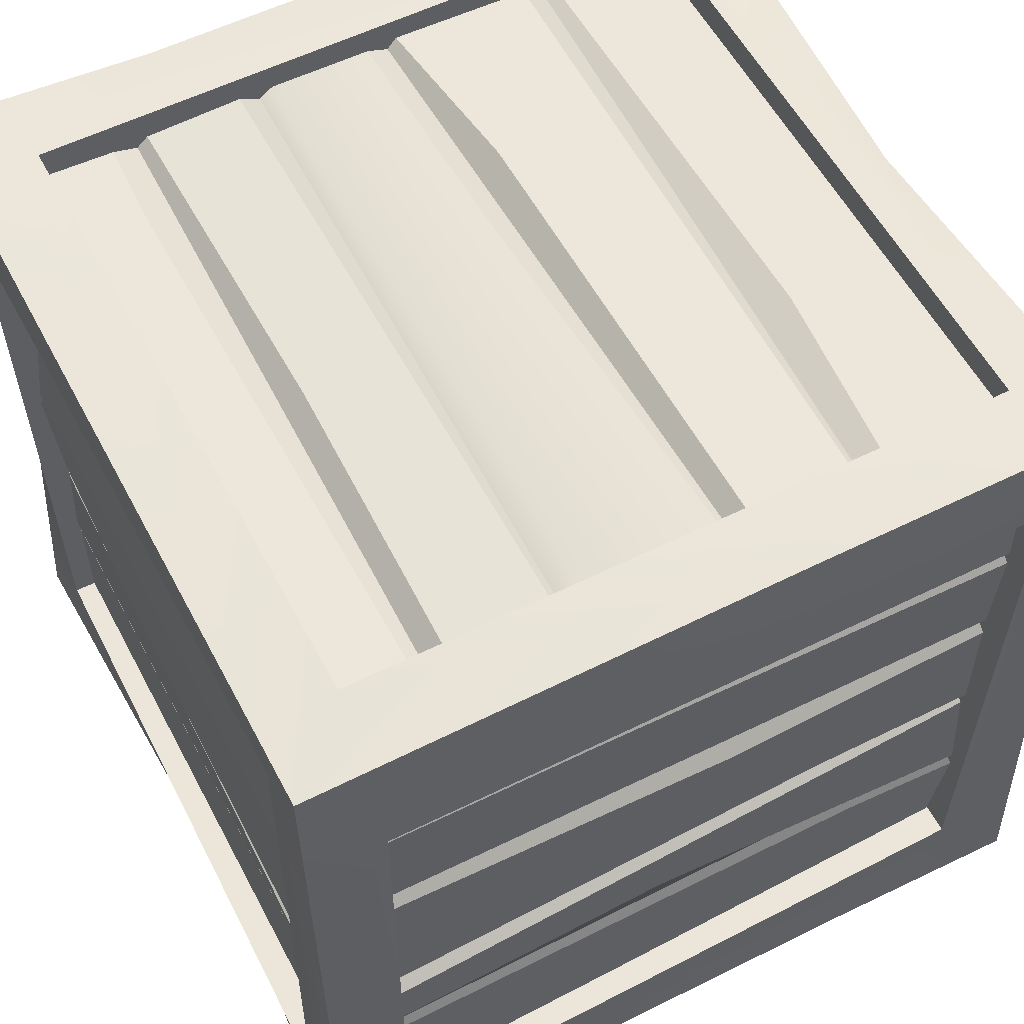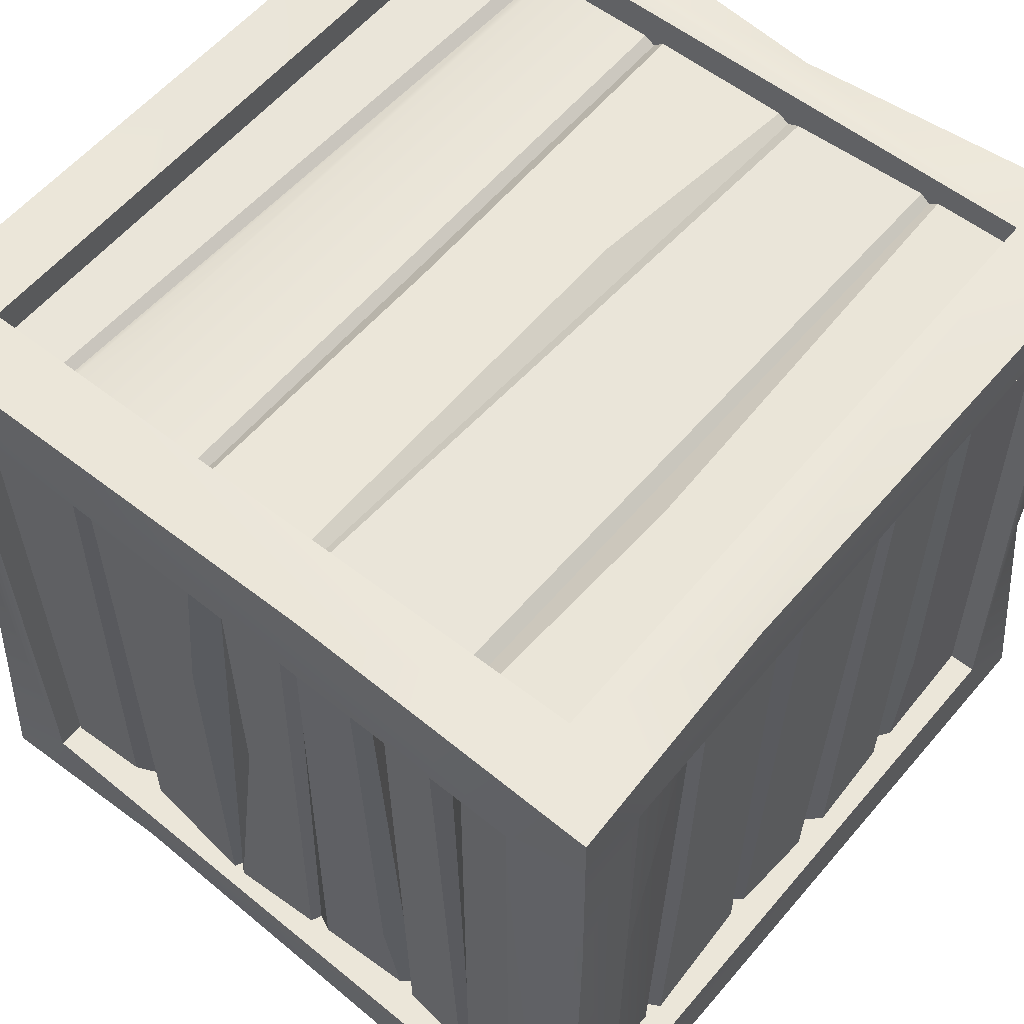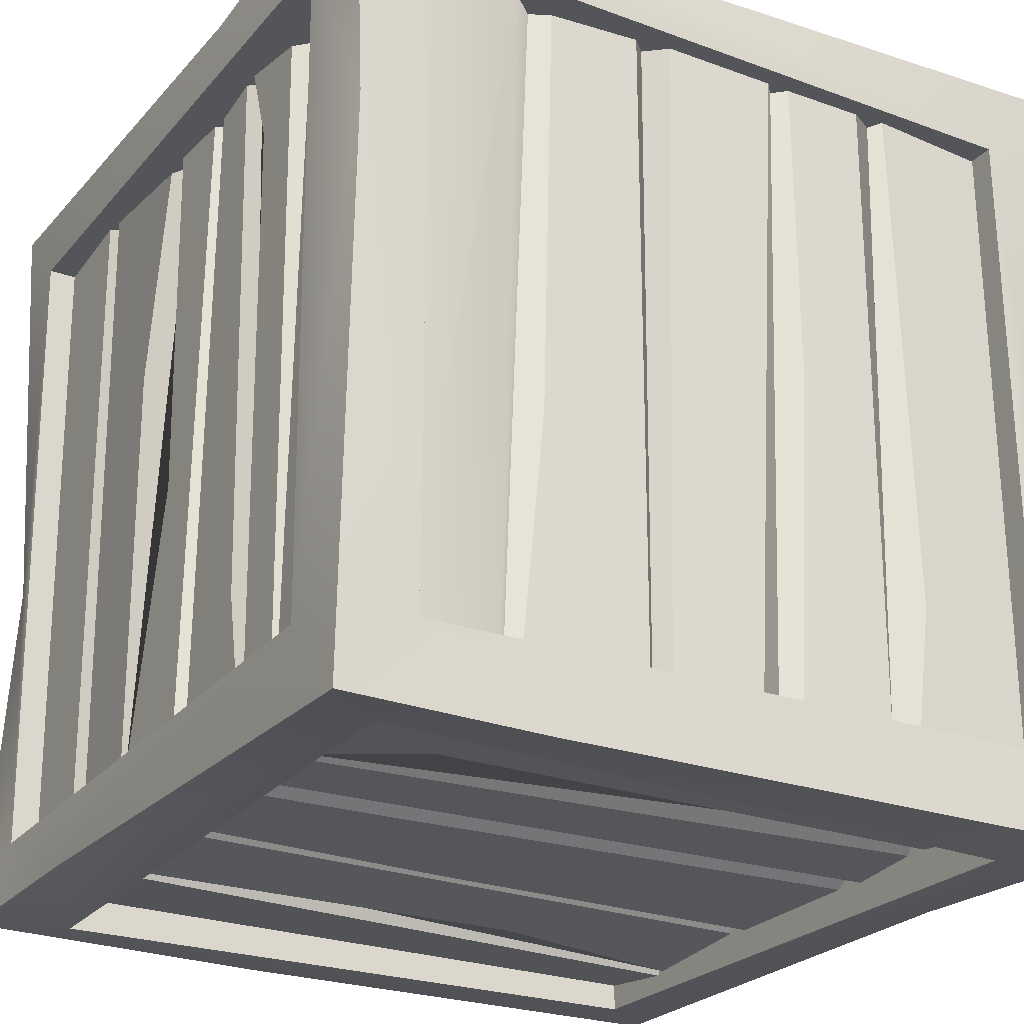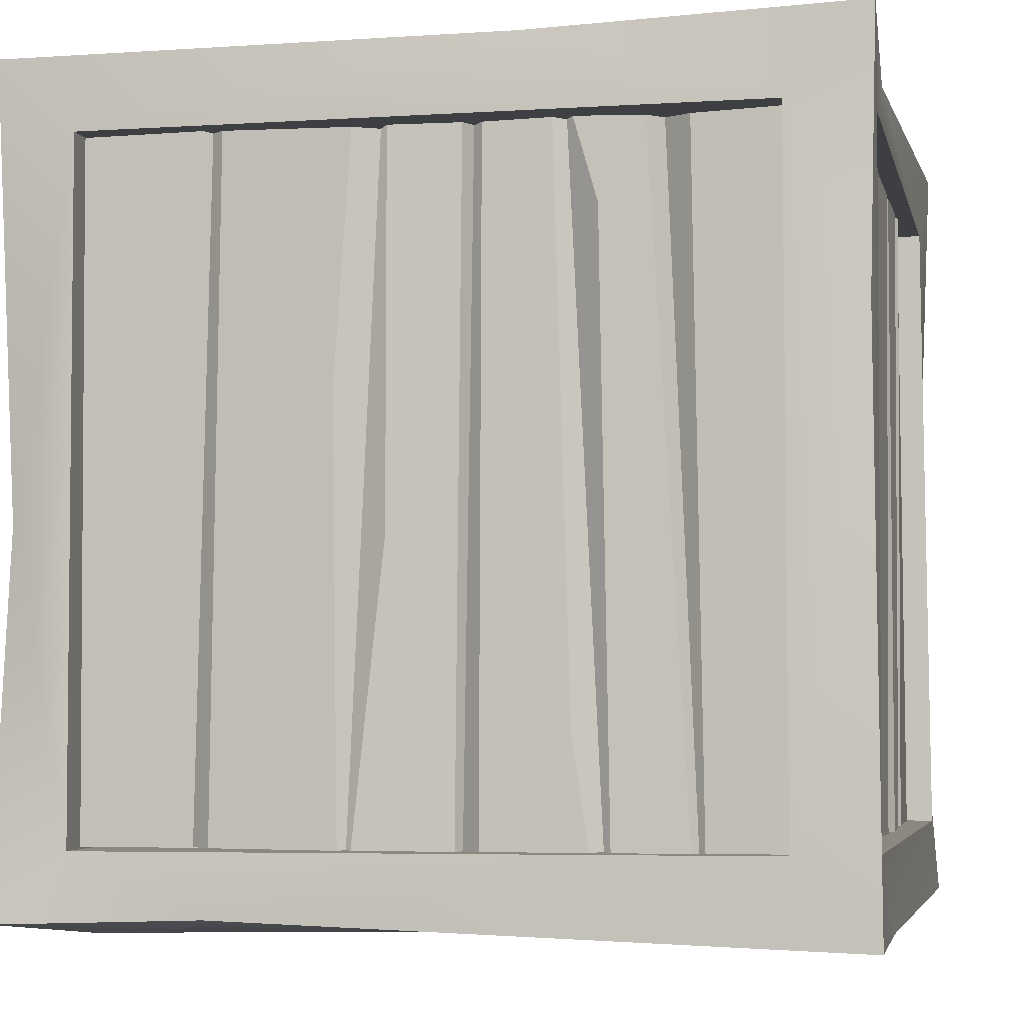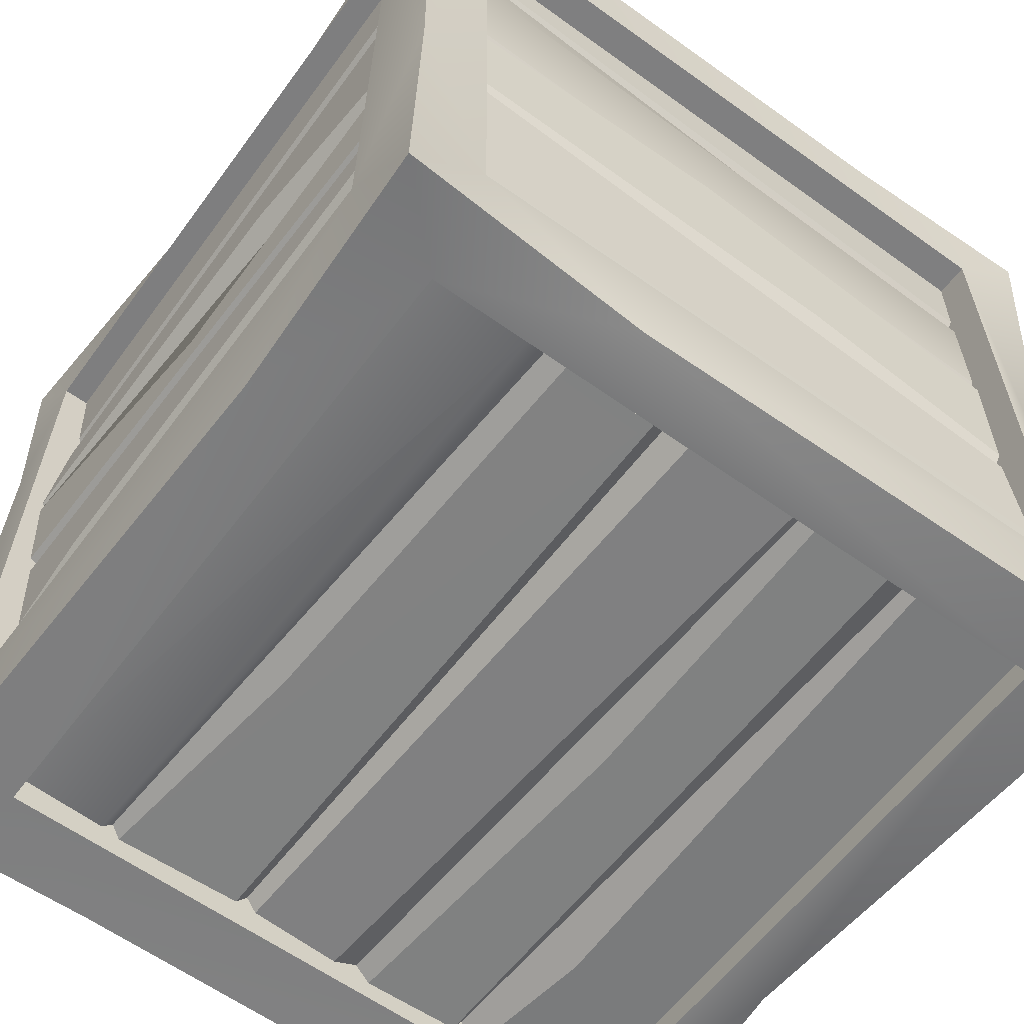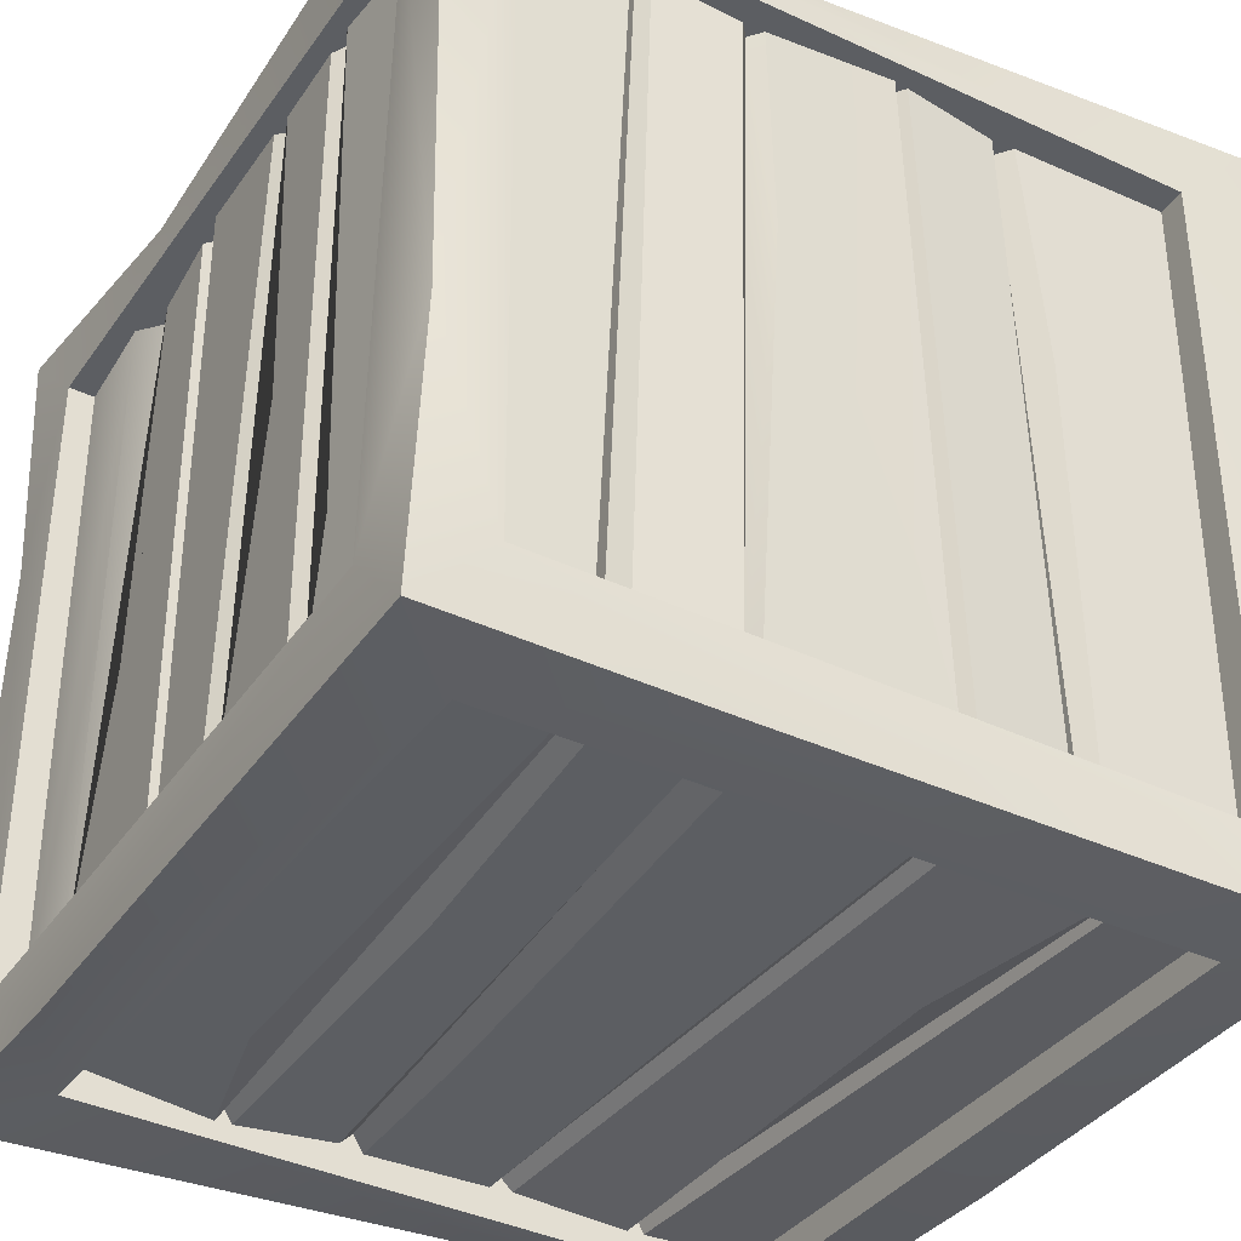
<metadata>
{"format":"obj","ext":"obj","renderer":"f3d","projection":"perspective","resolution":1024,"background":"white","views":[{"elev":56.8,"azim":152.7,"up":"+Y"},{"elev":57.4,"azim":-50.6,"up":"+Z"},{"elev":-24.7,"azim":-30.8,"up":"+Z"},{"elev":-4.1,"azim":-77.6,"up":"+Z"},{"elev":-59.6,"azim":-36.7,"up":"+Y"},{"elev":-37.3,"azim":59.1,"up":"+Z"}]}
</metadata>
<code>
g
v -0.4066 0.09401 0.4979
v -0.5066 -0.006428 0.5066
v -0.1917 0.01143 0.4833
v 0.4073 0.908 0.496
v 0.5034 1 0.5071
v 0.2269 0.9881 0.5012
v 0.4059 0.0947 0.4719
v -0.406 0.2031 0.4474
v -0.4059 0.0947 0.4666
v 0.406 0.1989 0.4695
v -0.132 0.1849 0.4683
v 0.406 0.6001 0.4597
v 0.1133 0.4559 0.4635
v 0.406 0.4257 0.4609
v -0.4059 0.5981 0.4645
v -0.4059 0.4556 0.4642
v -0.05361 0.5879 0.4757
v 0.4059 0.9066 0.4532
v -0.4059 0.8234 0.4632
v 0.4061 0.8092 0.4526
v -0.4059 0.9066 0.4522
v 0.4041 0.09683 0.5061
v 0.5007 -0.000642 0.5007
v 0.4777 0.44 0.477
v -0.4942 0.3843 0.4964
v 0.4059 0.2218 0.4697
v -0.4059 0.2222 0.436
v 0.4059 0.21 0.4604
v -0.4059 0.2386 0.4472
v -0.406 0.4423 0.4518
v 0.4059 0.4116 0.4519
v -0.406 0.4297 0.4644
v 0.4059 0.3972 0.4589
v 0.4059 0.6133 0.4477
v -0.4059 0.6212 0.4622
v -0.4059 0.6095 0.4525
v 0.4059 0.6269 0.4559
v -0.4059 0.8119 0.4544
v 0.406 0.7949 0.4416
v -0.3376 0.7841 0.4589
v 0.4059 0.7795 0.4535
v -0.406 0.8005 0.4639
v 0.4936 0.08868 0.408
v 0.4795 0.02264 -0.1401
v 0.5031 0.9016 0.405
v 0.4973 0.9962 -0.4979
v 0.4687 0.5916 -0.406
v 0.4608 0.681 0.4059
v 0.4755 0.5626 0.4058
v 0.4555 0.7048 -0.4061
v 0.4536 0.2023 -0.4058
v 0.4666 0.09081 0.4059
v 0.4609 0.09081 -0.4059
v 0.4667 0.2323 0.4059
v 0.4718 0.3412 -0.4061
v 0.4692 0.2551 0.406
v 0.4561 0.237 -0.4061
v 0.4639 0.367 0.406
v 0.4983 0.09028 -0.4065
v 0.504 -0.003941 -0.5039
v 0.4935 0.3276 -0.4965
v 0.4548 0.2442 0.4059
v 0.4381 0.22 -0.4059
v 0.4702 0.3612 -0.4058
v 0.4722 0.3941 0.13
v 0.4566 0.3511 -0.4059
v 0.449 0.3801 0.406
v 0.4573 0.5803 -0.4057
v 0.4617 0.5531 0.4058
v 0.4495 0.5356 -0.1288
v 0.4717 0.571 -0.4056
v 0.444 0.7215 -0.406
v 0.4626 0.7093 0.406
v 0.4432 0.6949 0.4059
v 0.4666 0.7295 0.1036
v 0.4599 0.7365 -0.4059
v 0.4041 0.09673 -0.5059
v -0.2484 0.002345 -0.5053
v -0.404 0.9042 -0.5072
v -0.4949 0.9968 -0.4923
v -0.1035 1.004 -0.4962
v -0.4059 0.0947 -0.4534
v 0.4059 0.2215 -0.4591
v 0.4059 0.0947 -0.4744
v -0.4058 0.2595 -0.4731
v -0.2608 0.2286 -0.4567
v 0.02323 0.2809 -0.4594
v 0.406 0.3458 -0.4679
v 0.406 0.2514 -0.4589
v -0.4061 0.4014 -0.46
v -0.406 0.2793 -0.4719
v -0.19 0.4257 -0.4637
v 0.4059 0.591 -0.4684
v 0.4059 0.3891 -0.4659
v -0.4059 0.4296 -0.4649
v -0.4059 0.5805 -0.4631
v -0.04876 0.5778 -0.4706
v -0.4059 0.9066 -0.4663
v 0.4063 0.7945 -0.4828
v -0.4058 0.7714 -0.4702
v 0.4059 0.9066 -0.4718
v -0.4093 0.09118 -0.4896
v -0.5052 -0.005203 -0.5053
v -0.4897 0.7458 -0.4835
v -0.406 0.7508 -0.4708
v 0.406 0.6222 -0.4656
v -0.406 0.6083 -0.462
v 0.1413 0.7554 -0.4668
v 0.4057 0.7835 -0.4791
v -0.406 0.2688 -0.4562
v 0.406 0.2364 -0.4383
v -0.406 0.4164 -0.4448
v 0.406 0.3574 -0.4488
v 0.406 0.6091 -0.453
v -0.4059 0.5939 -0.4485
v 0.406 0.7886 -0.4644
v -0.4059 0.7611 -0.4505
v -0.5051 0.09249 -0.4043
v -0.4896 0.002447 0.1889
v -0.4706 0.7353 0.406
v -0.4749 0.602 0.1096
v -0.4617 0.5855 0.406
v -0.456 0.7507 -0.406
v -0.4752 0.5952 -0.406
v 0.4042 0.9048 -0.5054
v -0.4084 0.9092 0.492
v -0.4071 0.003445 -0.407
v -0.4065 0.9982 0.4065
v -0.4062 0.000751 0.4062
v -0.4031 1.009 -0.4029
v -0.4552 0.2011 0.4061
v -0.47 0.09081 -0.4059
v -0.4735 0.09081 0.4059
v -0.4747 0.1855 -0.4061
v -0.4567 0.2503 0.4058
v -0.4639 0.2906 -0.4059
v -0.4745 0.2006 -0.4057
v -0.4676 0.3309 0.4059
v -0.4639 0.3028 0.307
v -0.4635 0.334 -0.2765
v -0.4649 0.4369 -0.4059
v -0.4596 0.3148 -0.406
v -0.466 0.3539 0.406
v -0.4586 0.4354 0.4059
v -0.4644 0.5436 0.4059
v -0.4691 0.463 -0.406
v -0.4602 0.4575 0.406
v -0.4574 0.546 -0.05614
v -0.4751 0.5793 -0.4058
v -0.5089 0.09374 0.4031
v -0.4388 0.2318 0.4058
v -0.4608 0.1942 -0.4058
v -0.4518 0.3399 0.4059
v -0.4476 0.301 -0.4059
v -0.4558 0.4567 -0.406
v -0.4426 0.4477 0.406
v -0.4616 0.5885 -0.4059
v -0.4455 0.5555 0.4059
v -0.474 0.7573 0.4058
v -0.4395 0.7741 -0.4059
v -0.4582 0.7503 0.4059
v -0.4517 0.8003 -0.4058
v -0.4656 0.9027 0.4059
v -0.4562 0.9027 -0.4059
v -0.5005 0.9025 0.4058
v 0.4925 0.9052 -0.4083
v -0.4886 0.9063 -0.4094
v -0.4733 0.9819 -0.04136
v 0.4079 0.9942 0.4076
v 0.4039 1.006 -0.404
v -0.05301 0.968 0.4059
v -0.2136 0.9735 -0.406
v -0.2283 0.9643 0.406
v -0.07541 0.9804 0.1765
v -0.08346 0.9799 -0.406
v 0.4059 0.9577 0.4059
v 0.3256 0.9608 0.2814
v 0.3198 0.9547 0.406
v 0.315 0.9541 -0.4059
v 0.4059 0.9667 -0.4059
v -0.498 0.997 0.4946
v 0.2704 0.9667 -0.02436
v 0.1553 0.964 0.4059
v 0.2757 0.9594 0.4059
v 0.2748 0.9559 -0.406
v 0.1546 0.979 -0.406
v -0.2666 0.9624 0.4059
v -0.4059 0.97 -0.4059
v -0.4059 0.9569 0.4059
v -0.2746 0.9713 -0.1608
v -0.2556 0.9679 -0.4059
v -0.2246 0.959 -0.406
v -0.2534 0.9526 0.4059
v -0.01442 0.9634 0.4059
v -0.06065 0.9645 -0.4059
v -0.04097 0.954 0.4059
v -0.02127 0.9743 0.08047
v -0.05028 0.9756 -0.4059
v 0.1123 0.9667 -0.3106
v 0.1122 0.9638 0.4059
v 0.1266 0.9777 -0.4059
v 0.1451 0.9657 -0.4059
v 0.1302 0.9519 0.4059
v 0.2994 0.9412 -0.406
v 0.2898 0.9467 0.4059
v 0.4082 0.007223 0.4085
v 0.4055 -0.001514 -0.4054
v 0.4059 0.03314 -0.4059
v 0.2725 0.03151 -0.2412
v 0.2502 0.03033 -0.4059
v 0.4059 0.0378 0.4059
v 0.2514 0.02558 0.406
v -0.06525 0.02708 0.406
v 0.03472 0.02998 -0.406
v 0.07844 0.0272 0.4058
v -0.07981 0.037 -0.406
v -0.4059 0.04072 -0.4059
v -0.2784 0.02725 0.4059
v -0.4059 0.03328 0.4059
v -0.3002 0.04917 0.2328
v -0.2946 0.03634 -0.4059
v 0.2106 0.03046 -0.406
v 0.242 0.04373 0.4059
v 0.2119 0.02692 0.4059
v 0.2221 0.04948 -0.4059
v 0.1089 0.02804 0.406
v 0.1165 0.03529 0.01461
v 0.08496 0.0258 -0.4059
v 0.06575 0.04533 -0.406
v 0.09244 0.04287 0.4059
v -0.1074 0.03781 -0.4059
v -0.09181 0.04984 0.406
v -0.11 0.03293 0.4059
v -0.09342 0.05517 -0.406
v -0.2702 0.03059 -0.4059
v -0.2226 0.04171 0.4058
v -0.2365 0.04021 -0.1146
v -0.2473 0.05421 0.4059
v -0.2815 0.05031 -0.4059
v 0.4683 0.9027 0.4059
v 0.4547 0.9027 -0.4059
v 0.4773 0.5455 0.406
v 0.4652 0.3929 0.4059
f 1 2 3
f 4 5 6
f 7 8 9
f 10 11 7
f 11 8 7
f 12 13 14
f 13 15 16
f 12 17 13
f 17 15 13
f 18 19 20
f 18 21 19
f 22 23 24
f 25 2 1
f 26 27 28
f 29 27 26
f 10 8 11
f 28 8 10
f 28 27 8
f 14 30 31
f 13 30 14
f 13 16 30
f 31 32 33
f 30 32 31
f 34 35 36
f 37 35 34
f 12 15 17
f 12 36 15
f 34 36 12
f 20 38 39
f 19 38 20
f 39 40 41
f 39 42 40
f 38 42 39
f 43 23 44
f 45 46 5
f 47 48 49
f 50 48 47
f 51 52 53
f 51 54 52
f 55 56 57
f 55 58 56
f 59 60 61
f 24 23 43
f 57 62 63
f 56 62 57
f 63 54 51
f 62 54 63
f 64 65 66
f 66 58 55
f 67 58 66
f 68 49 69
f 68 47 49
f 68 70 71
f 72 73 74
f 72 75 73
f 76 75 72
f 50 74 48
f 50 72 74
f 77 60 78
f 79 80 81
f 82 83 84
f 85 86 82
f 86 83 82
f 87 88 89
f 90 87 91
f 90 88 87
f 92 93 94
f 95 93 92
f 96 97 95
f 97 93 95
f 98 99 100
f 98 101 99
f 102 103 104
f 61 60 77
f 105 106 107
f 105 108 106
f 108 109 106
f 110 89 111
f 110 87 89
f 91 87 110
f 86 111 83
f 85 111 86
f 85 110 111
f 112 94 113
f 112 92 94
f 95 92 112
f 90 113 88
f 90 112 113
f 107 114 115
f 106 114 107
f 96 93 97
f 115 93 96
f 115 114 93
f 100 116 117
f 99 116 100
f 117 108 105
f 117 109 108
f 116 109 117
f 118 103 119
f 120 121 122
f 121 123 124
f 120 123 121
f 4 79 125
f 4 126 79
f 79 1 102
f 79 126 1
f 127 128 129
f 130 128 127
f 131 132 133
f 131 134 132
f 135 136 137
f 138 139 135
f 139 136 135
f 140 141 142
f 143 141 140
f 144 141 143
f 145 146 147
f 145 148 146
f 148 149 146
f 150 2 25
f 104 103 118
f 151 137 152
f 151 135 137
f 131 152 134
f 131 151 152
f 153 142 154
f 153 140 142
f 153 143 140
f 139 154 136
f 139 153 154
f 138 153 139
f 147 155 156
f 147 146 155
f 156 141 144
f 156 155 141
f 122 157 158
f 121 157 122
f 121 124 157
f 158 148 145
f 158 149 148
f 157 149 158
f 159 160 161
f 162 160 159
f 161 123 120
f 160 123 161
f 163 162 159
f 163 164 162
f 165 166 45
f 167 166 165
f 167 165 168
f 169 46 170
f 166 118 59
f 166 167 118
f 150 45 43
f 165 45 150
f 22 125 77
f 4 125 22
f 171 172 173
f 174 172 171
f 174 175 172
f 176 177 178
f 176 179 177
f 176 180 179
f 128 181 6
f 81 80 130
f 182 183 184
f 185 183 182
f 186 183 185
f 187 188 189
f 190 188 187
f 190 191 188
f 173 192 193
f 173 172 192
f 192 187 193
f 191 187 192
f 191 190 187
f 194 195 196
f 197 195 194
f 197 198 195
f 195 171 196
f 175 171 195
f 175 174 171
f 199 194 200
f 199 197 194
f 199 198 197
f 201 198 199
f 183 202 203
f 186 202 183
f 202 200 203
f 202 199 200
f 201 199 202
f 178 204 205
f 178 179 204
f 178 177 179
f 185 205 204
f 185 184 205
f 182 184 185
f 206 170 207
f 169 170 206
f 207 60 44
f 129 2 119
f 126 4 6
f 128 206 129
f 128 169 206
f 170 127 207
f 170 130 127
f 59 150 43
f 118 150 59
f 208 209 210
f 209 211 212
f 208 211 209
f 118 167 104
f 79 102 104
f 213 214 215
f 216 214 213
f 217 218 219
f 217 220 218
f 217 221 220
f 206 23 3
f 78 60 207
f 181 126 6
f 222 223 224
f 225 223 222
f 212 210 209
f 223 210 212
f 223 225 210
f 80 79 104
f 226 222 224
f 226 227 222
f 227 228 222
f 229 215 214
f 229 230 215
f 226 228 227
f 226 229 228
f 230 229 226
f 231 232 233
f 234 232 231
f 232 216 213
f 232 234 216
f 167 80 104
f 233 235 231
f 236 237 233
f 237 235 233
f 221 218 220
f 221 238 218
f 239 238 221
f 236 235 237
f 236 239 235
f 238 239 236
f 37 40 35
f 40 42 35
f 41 40 37
f 33 29 26
f 33 32 29
f 75 240 73
f 76 240 75
f 241 240 76
f 71 65 64
f 65 242 243
f 71 70 65
f 70 242 65
f 68 242 70
f 68 69 242
f 65 67 66
f 65 243 67
f 1 126 25
f 126 181 25
f 46 166 61
f 166 59 61
f 77 125 61
f 125 46 61
f 181 165 25
f 165 150 25
f 5 169 6
f 169 128 6
f 5 4 24
f 4 22 24
f 43 45 24
f 45 5 24
f 46 125 81
f 125 79 81
f 130 170 81
f 170 46 81
f 45 166 46
f 169 5 46
f 168 80 167
f 165 181 168
f 23 22 3
f 22 1 3
f 2 129 3
f 129 206 3
f 60 59 44
f 59 43 44
f 103 102 78
f 102 77 78
f 2 150 119
f 150 118 119
f 23 206 44
f 206 207 44
f 103 127 119
f 127 129 119
f 207 127 78
f 127 103 78
f 130 80 168
f 168 181 128
f 128 130 168
f 1 77 102
f 22 77 1

</code>
